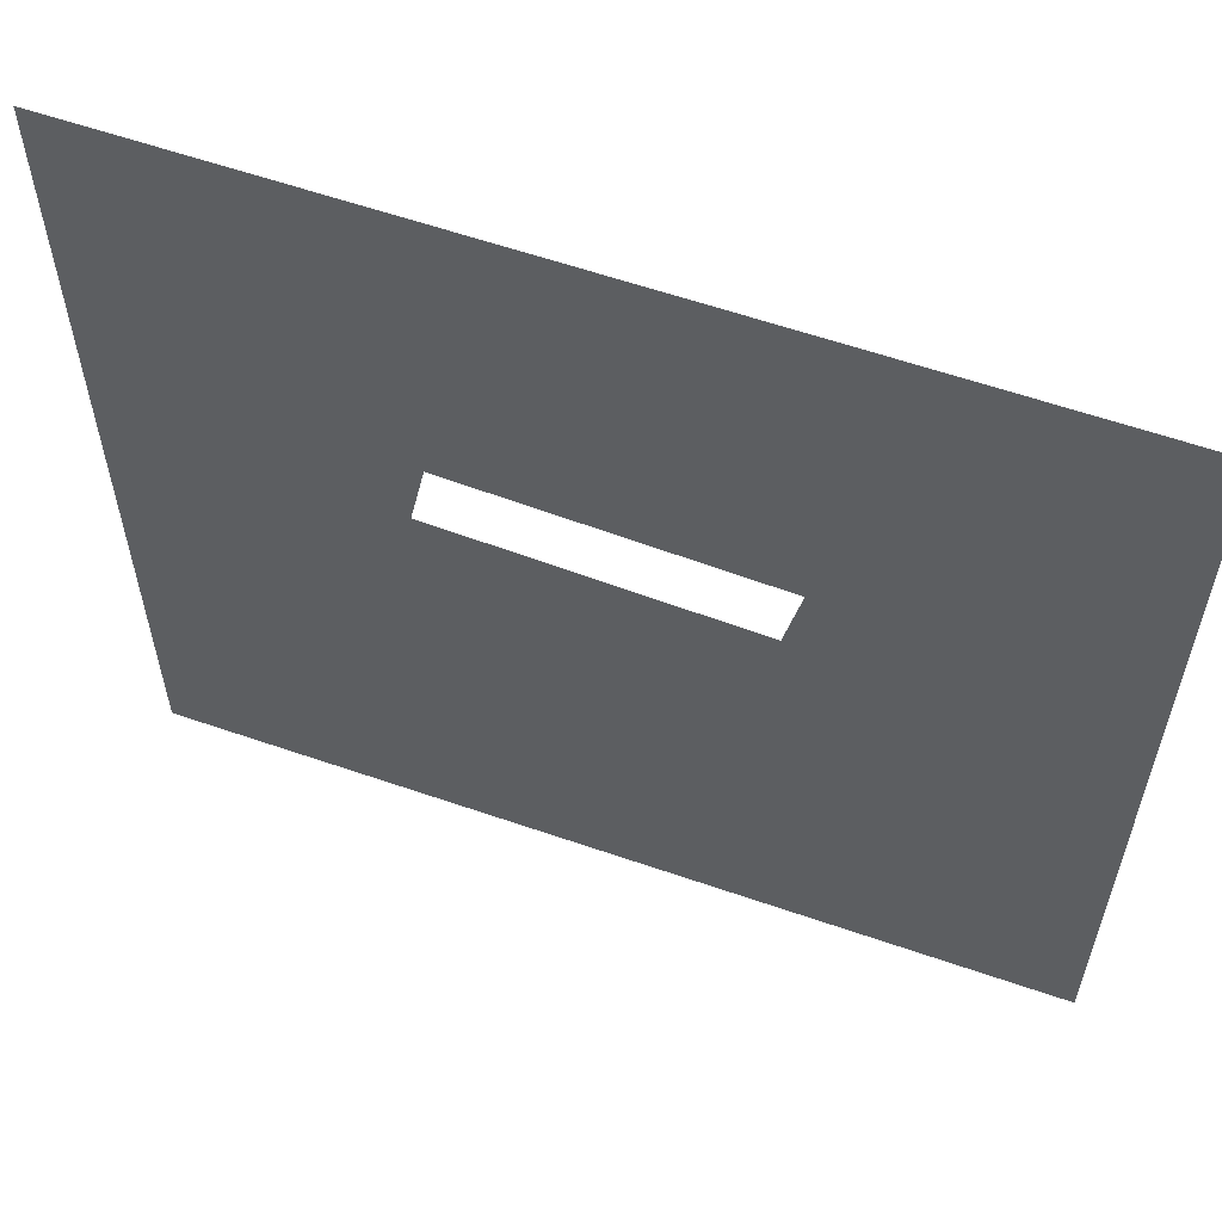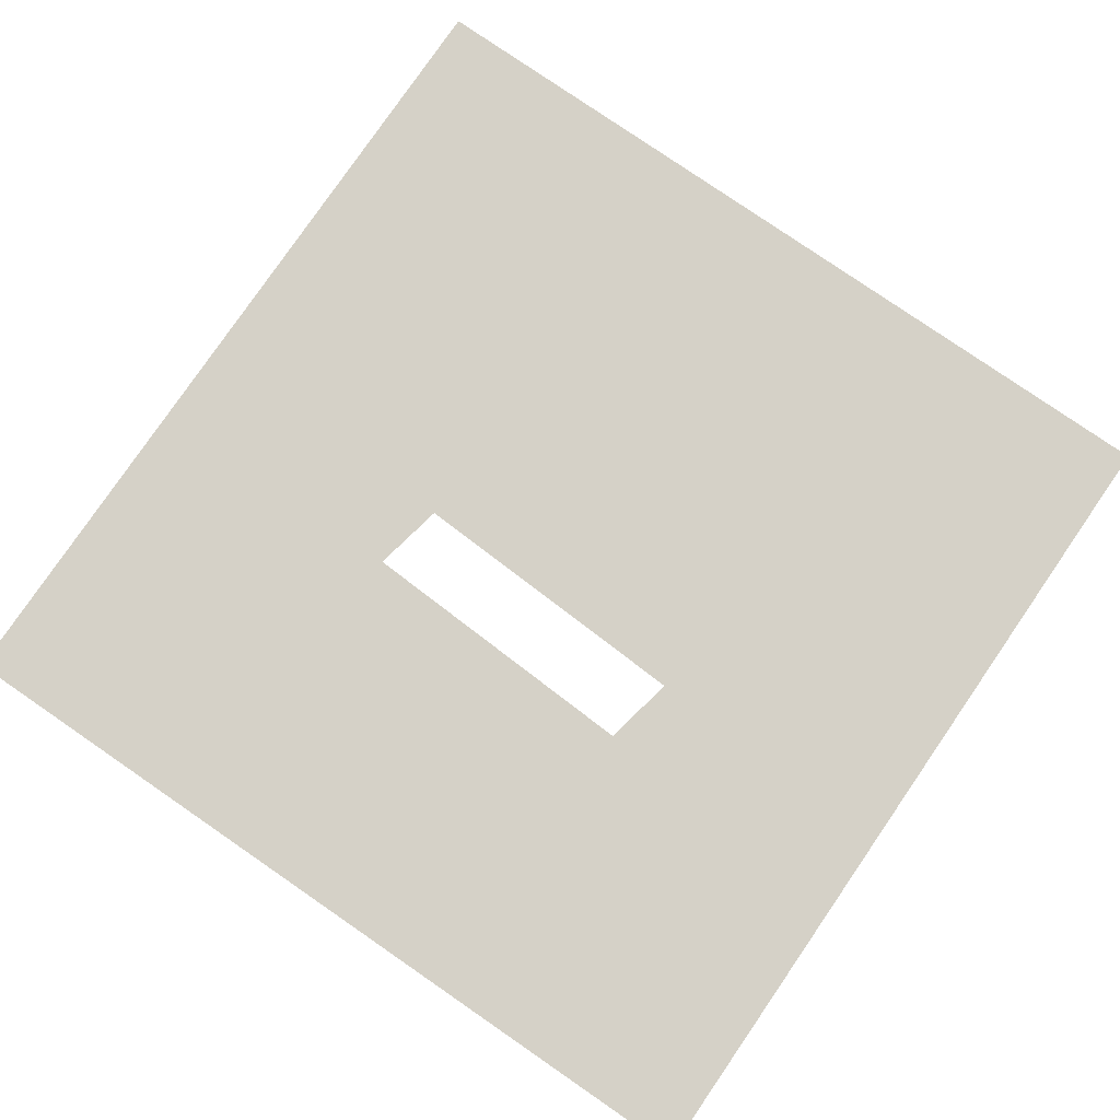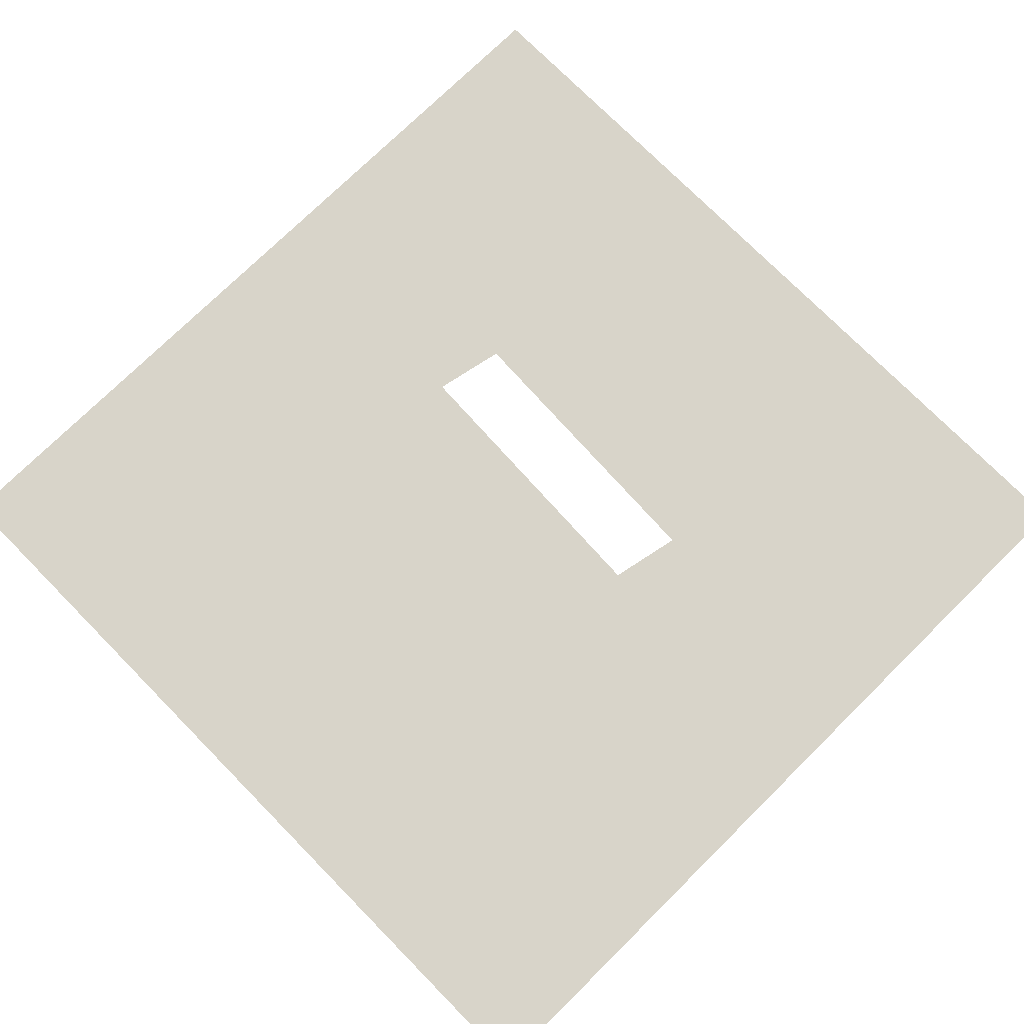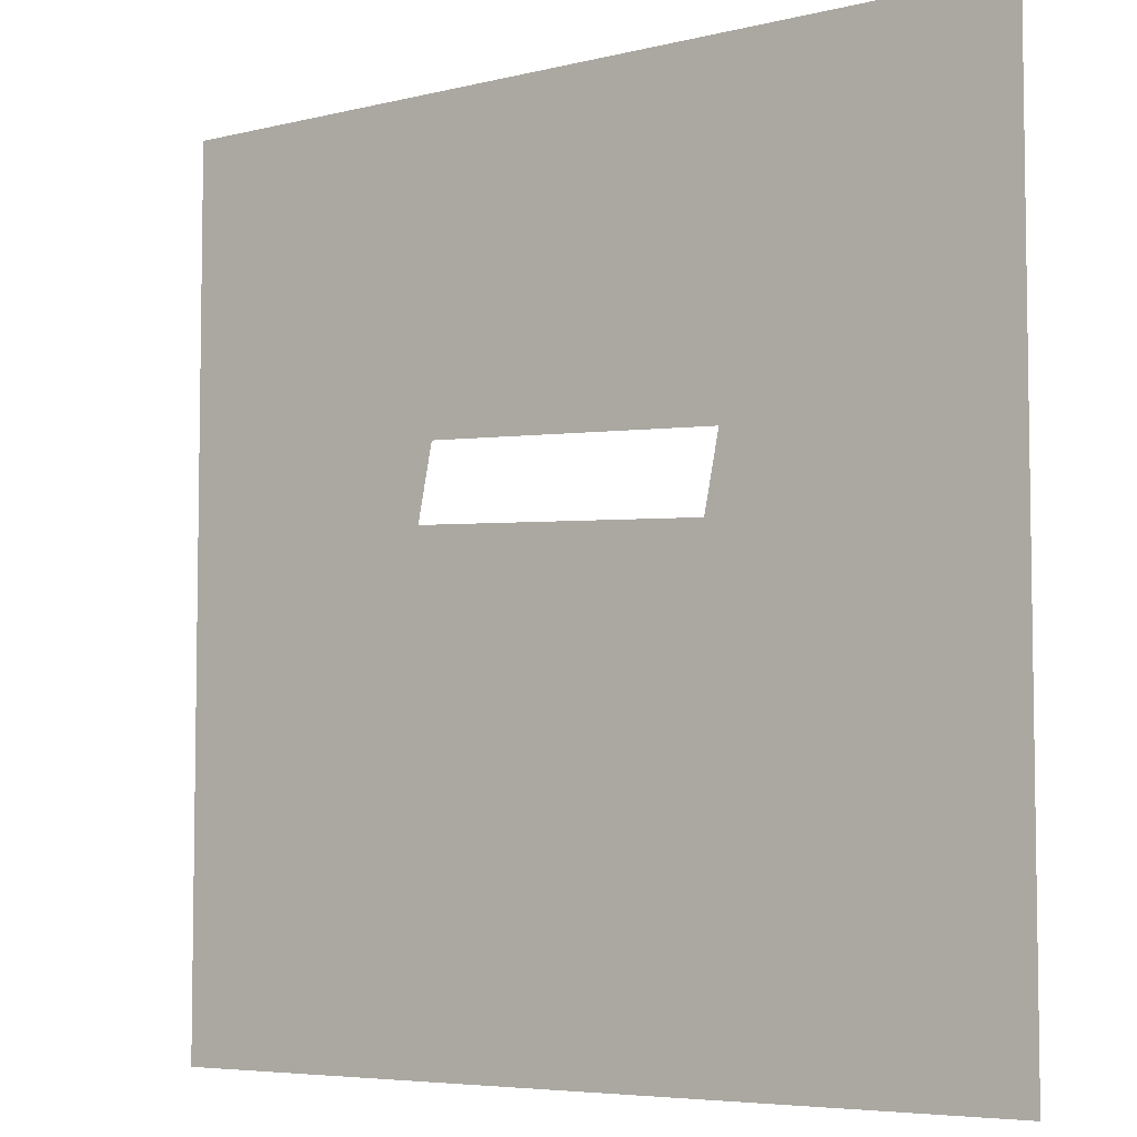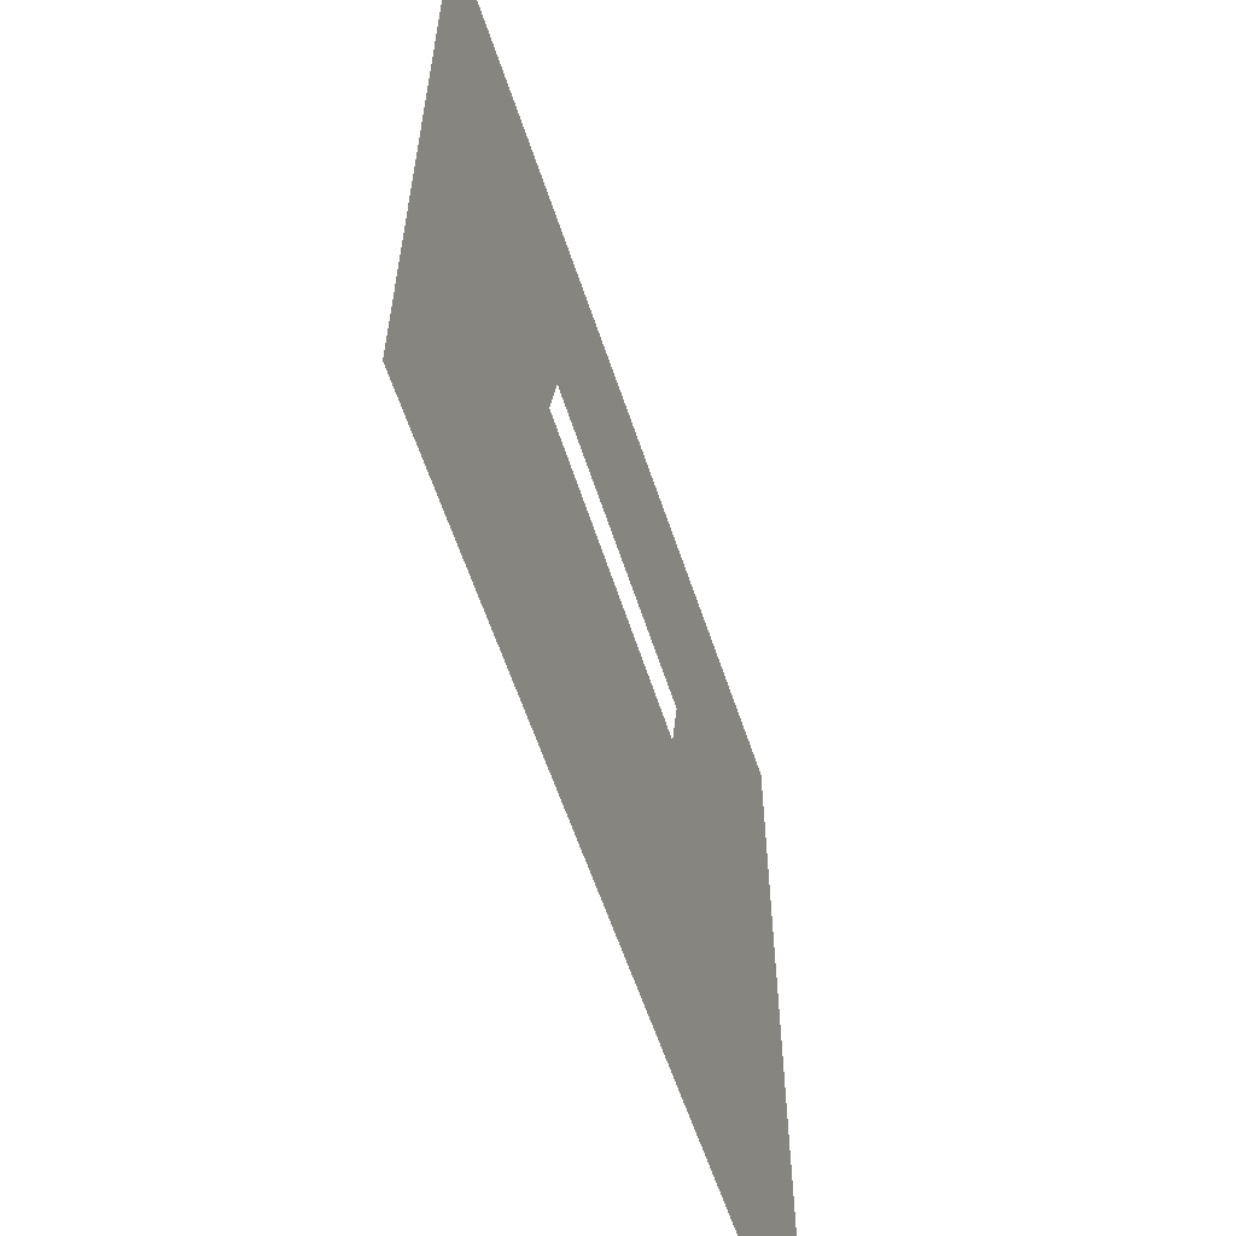
<metadata>
{"format":"obj","ext":"obj","renderer":"f3d","projection":"perspective","resolution":1024,"background":"white","views":[{"elev":59.5,"azim":-160.4,"up":"+Z"},{"elev":79.6,"azim":34.5,"up":"+Y"},{"elev":75.0,"azim":-134.6,"up":"+Y"},{"elev":-5.7,"azim":-143.0,"up":"+Z"},{"elev":-61.1,"azim":108.5,"up":"+Z"}]}
</metadata>
<code>
v 1654 -461 -5306
v 1655 -461 -5315
v 1630 -461 -5315
v 1649 -461 -5285
v 1654 -461 -5306
v 1630 -461 -5315
v 1630 -461 -5192
v 1649 -461 -5285
v 1630 -461 -5315
v 1745 -461 -5315
v 1742 -461 -5302
v 1738 -461 -5280
v 1821 -461 -5315
v 1745 -461 -5315
v 1738 -461 -5280
v 1821 -461 -5189
v 1821 -461 -5315
v 1738 -461 -5280
v 1720 -461 -5189
v 1821 -461 -5189
v 1738 -461 -5280
v 1654 -461 -5306
v 1742 -461 -5302
v 1745 -461 -5315
v 1655 -461 -5315
v 1654 -461 -5306
v 1745 -461 -5315
v 1738 -461 -5280
v 1649 -461 -5285
v 1630 -461 -5192
v 1720 -461 -5189
v 1738 -461 -5280
v 1630 -461 -5192
v 1650 -461 -5189
v 1720 -461 -5189
v 1630 -461 -5192
v 1630 -461 -5189
v 1650 -461 -5189
v 1630 -461 -5192
v 1630 -461 -5315
v 1567 -461 -5315
v 1567 -461 -5206
v 1630 -461 -5192
v 1630 -461 -5315
v 1567 -461 -5206
v 1630 -461 -5189
v 1630 -461 -5192
v 1567 -461 -5206
v 1567 -461 -5189
v 1630 -461 -5189
v 1567 -461 -5206
v 1630 -461 -5189
v 1630 -461 -5189
v 1630 -461 -5192
v 1567 -461 -5443
v 1567 -461 -5315
v 1630 -461 -5315
v 1630 -461 -5443
v 1567 -461 -5443
v 1630 -461 -5315
v 1681 -461 -5443
v 1630 -461 -5443
v 1630 -461 -5315
v 1655 -461 -5315
v 1681 -461 -5443
v 1630 -461 -5315
v 1821 -461 -5443
v 1771 -461 -5443
v 1745 -461 -5315
v 1821 -461 -5315
v 1821 -461 -5443
v 1745 -461 -5315
v 1681 -461 -5443
v 1655 -461 -5315
v 1745 -461 -5315
v 1771 -461 -5443
v 1681 -461 -5443
v 1745 -461 -5315
f 1 2 3
f 4 5 6
f 7 8 9
f 10 11 12
f 13 14 15
f 16 17 18
f 19 20 21
f 22 23 24
f 25 26 27
f 28 29 30
f 31 32 33
f 34 35 36
f 37 38 39
f 40 41 42
f 43 44 45
f 46 47 48
f 49 50 51
f 52 53 54
f 55 56 57
f 58 59 60
f 61 62 63
f 64 65 66
f 67 68 69
f 70 71 72
f 73 74 75
f 76 77 78

</code>
